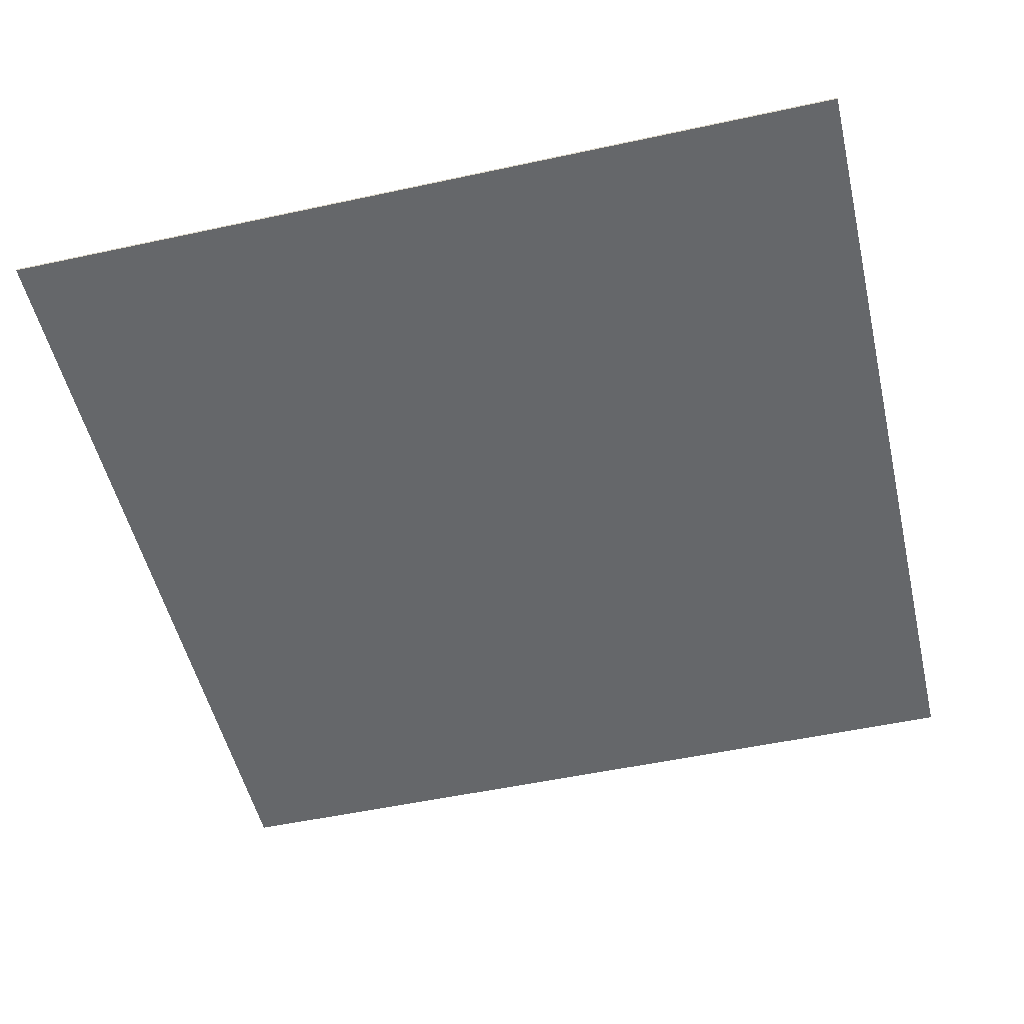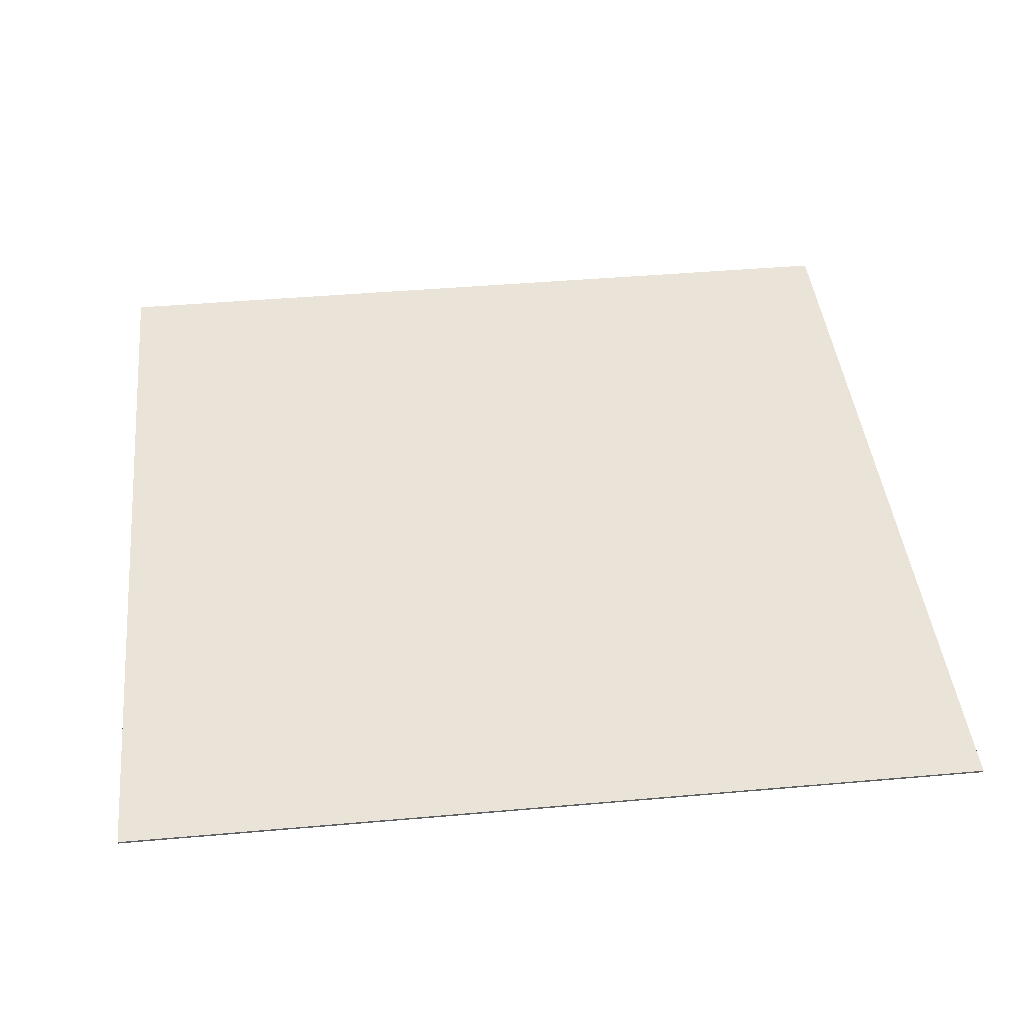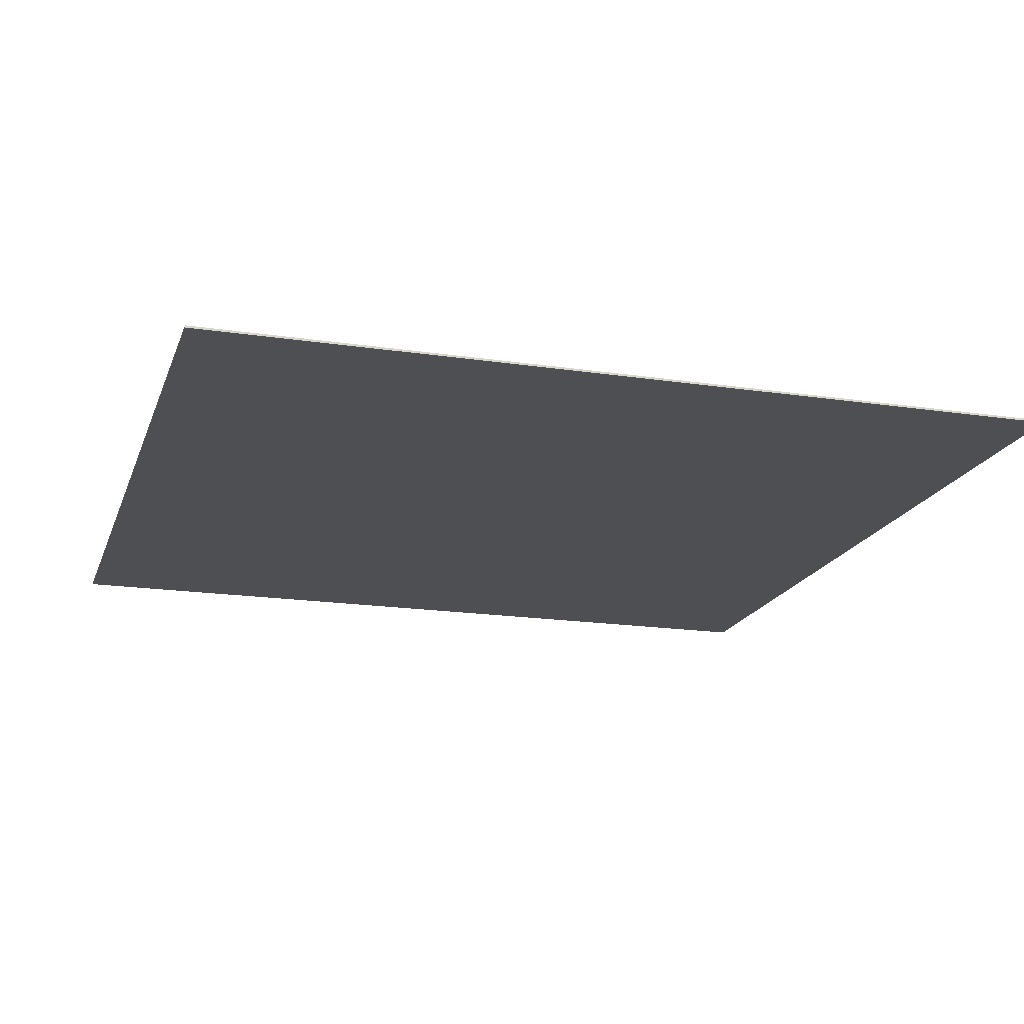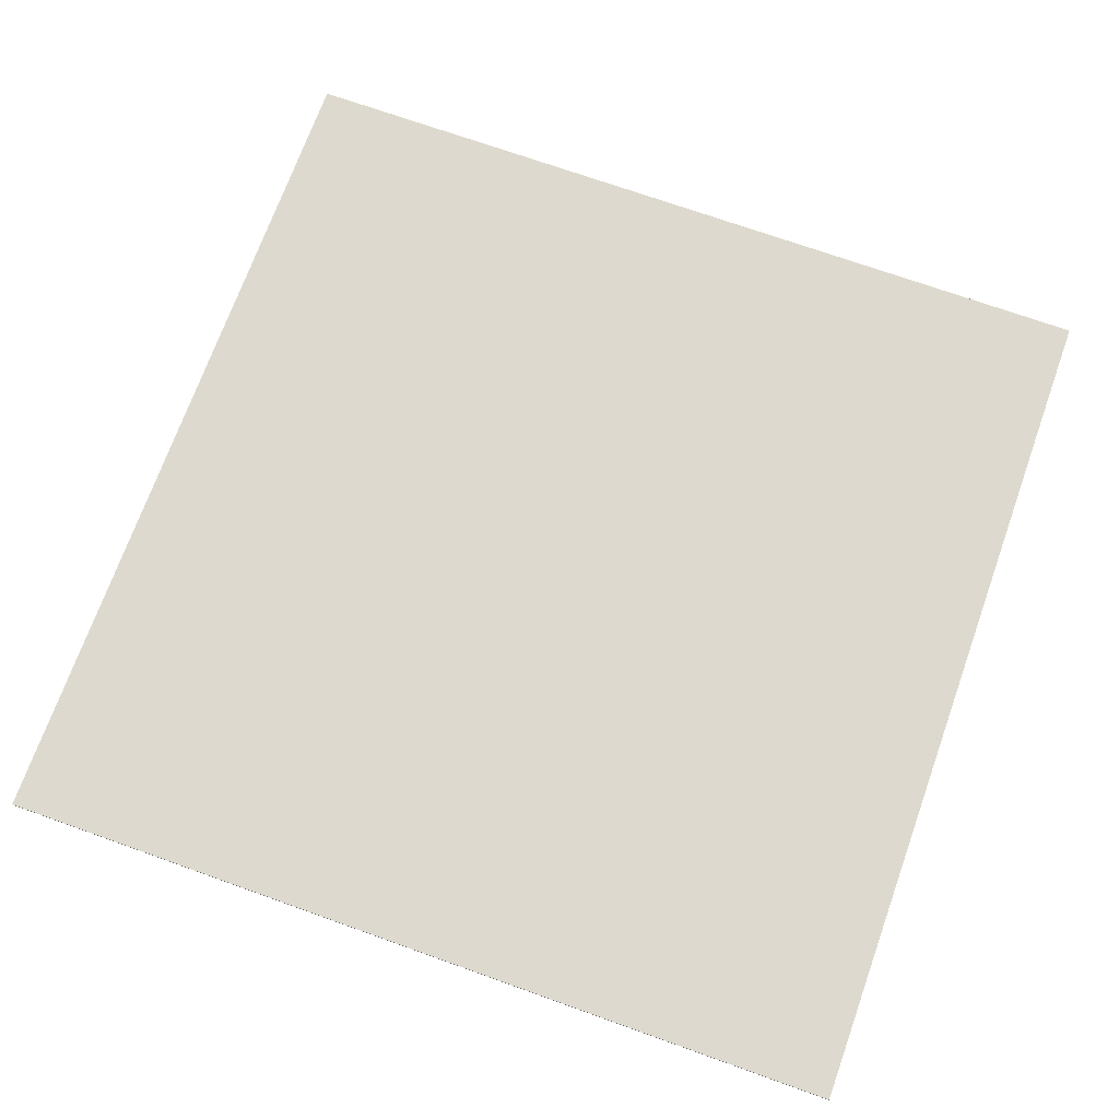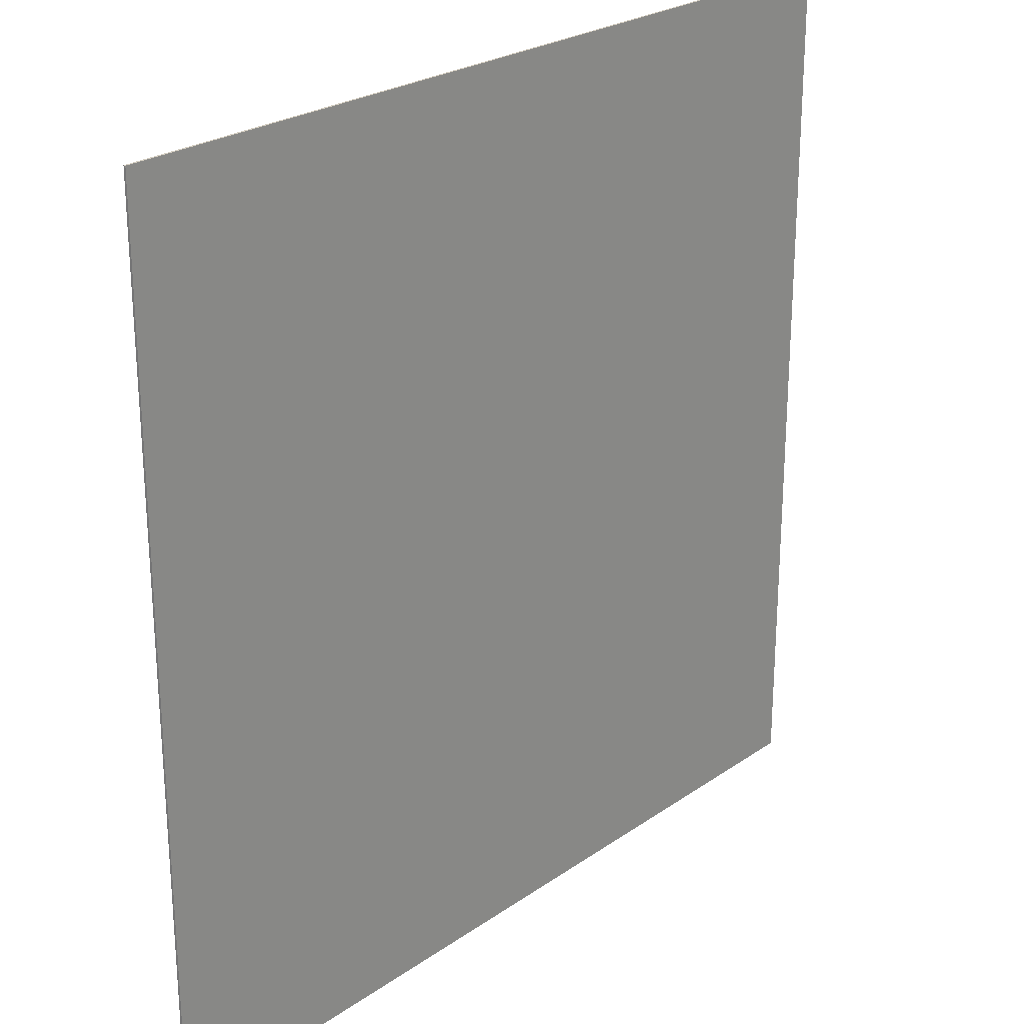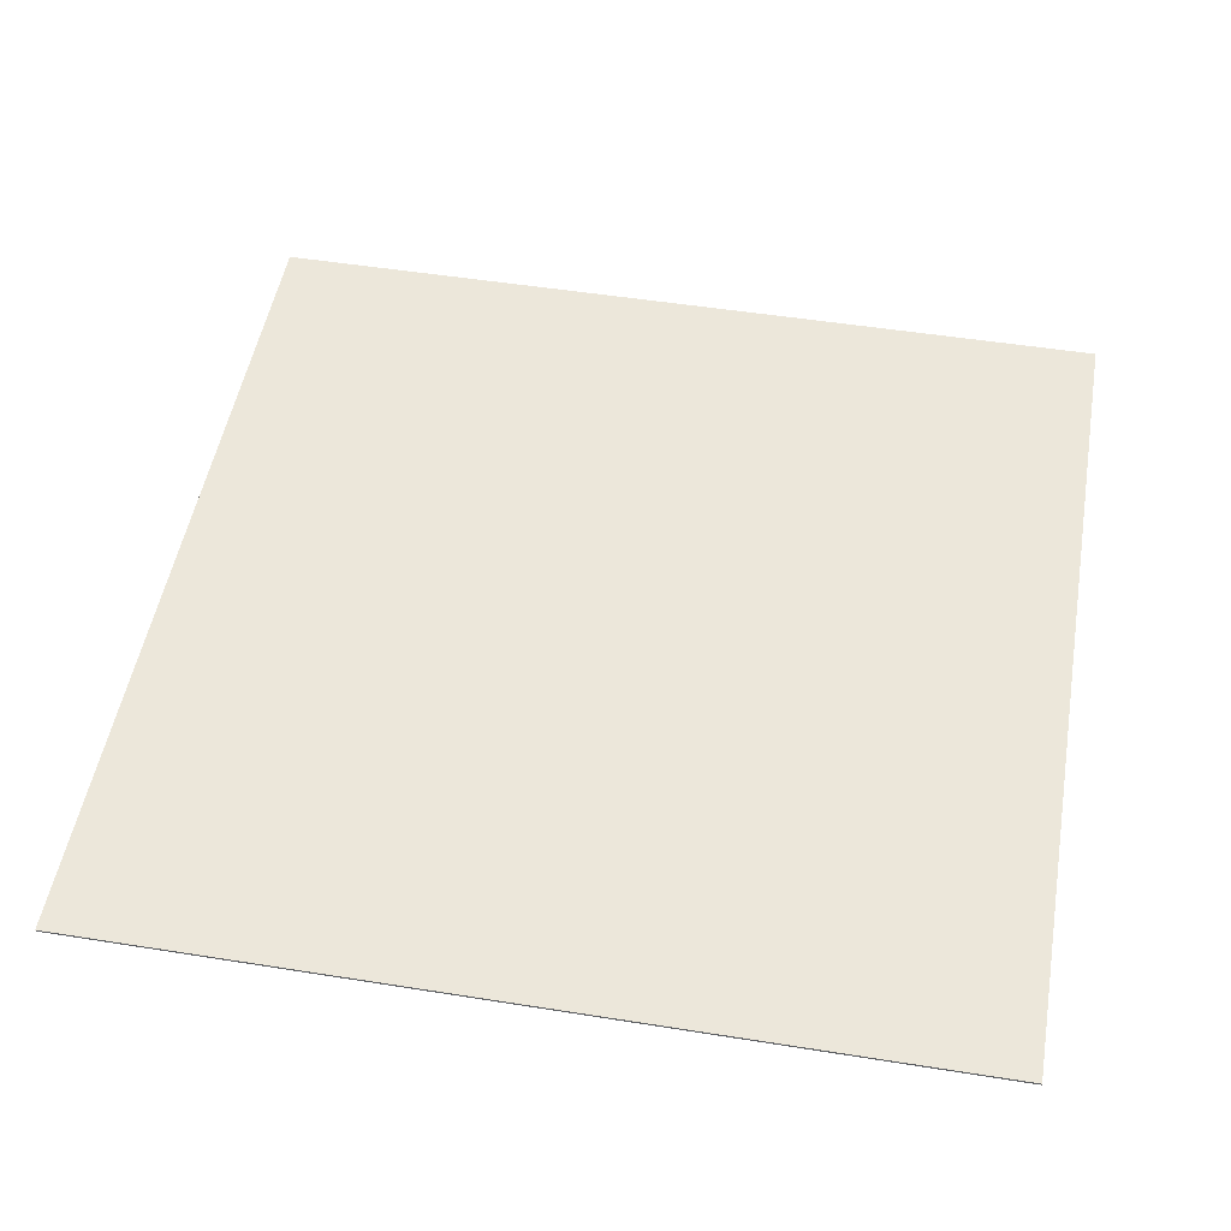
<metadata>
{"format":"obj","ext":"obj","renderer":"f3d","projection":"perspective","resolution":1024,"background":"white","views":[{"elev":-52.0,"azim":-166.8,"up":"+Y"},{"elev":42.8,"azim":174.0,"up":"+Y"},{"elev":-18.1,"azim":163.7,"up":"+Y"},{"elev":71.4,"azim":-70.3,"up":"+Y"},{"elev":24.8,"azim":131.7,"up":"+Z"},{"elev":50.6,"azim":-170.1,"up":"+Y"}]}
</metadata>
<code>
v 20 -0.1 -20
v 20 -0.1 20
v -20 -0.1 20
v -20 -0.1 -20
v 20 0 -20
v 20 0 20
v -20 0 20
v -20 0 -20
f 5 1 4
f 5 4 8
f 3 7 8
f 3 8 4
f 2 6 3
f 6 7 3
f 1 5 2
f 5 6 2
f 5 8 6
f 8 7 6
f 1 2 3
f 1 3 4

</code>
